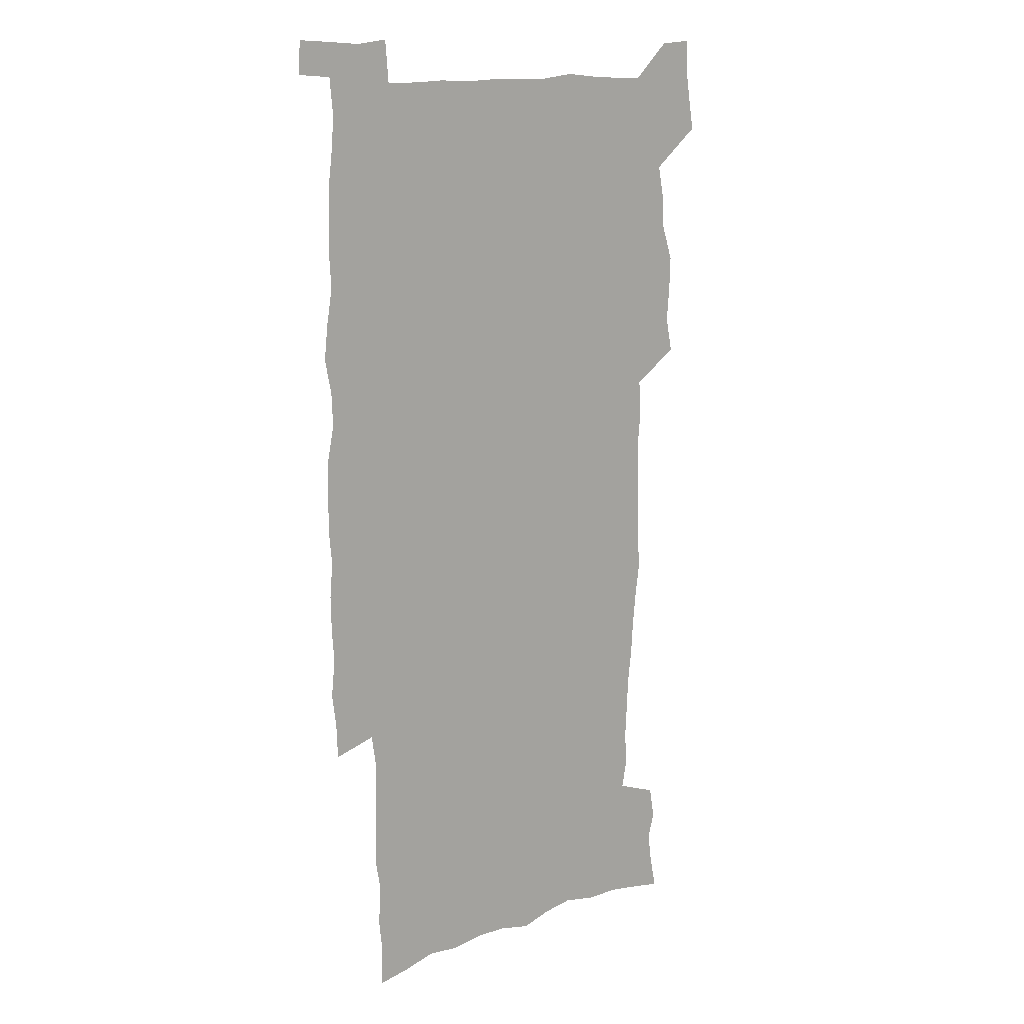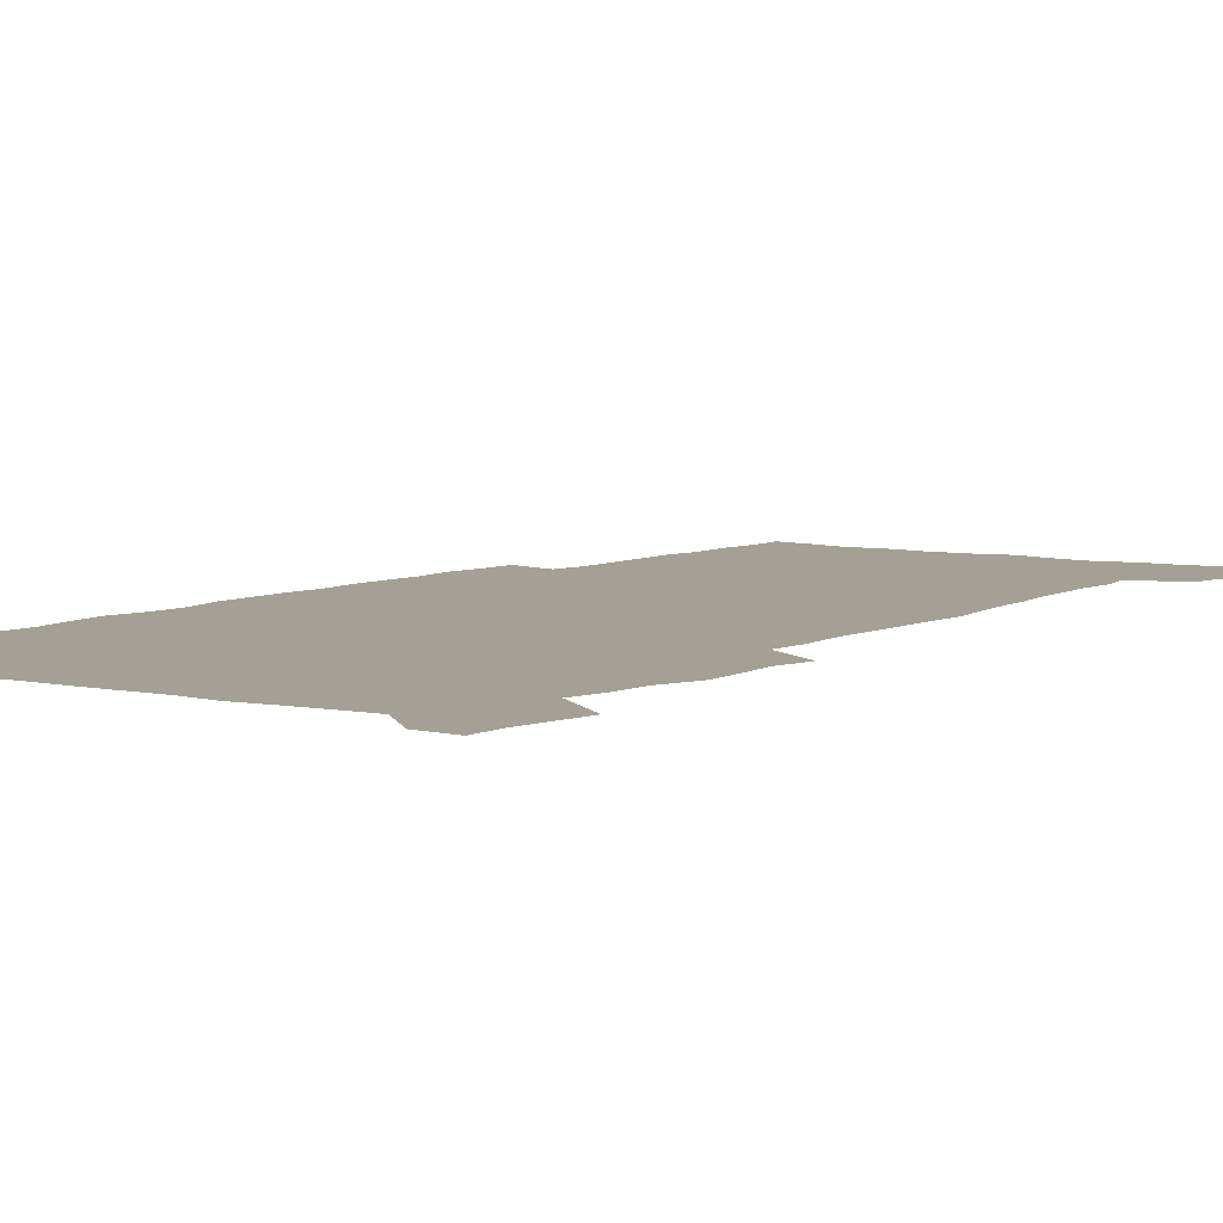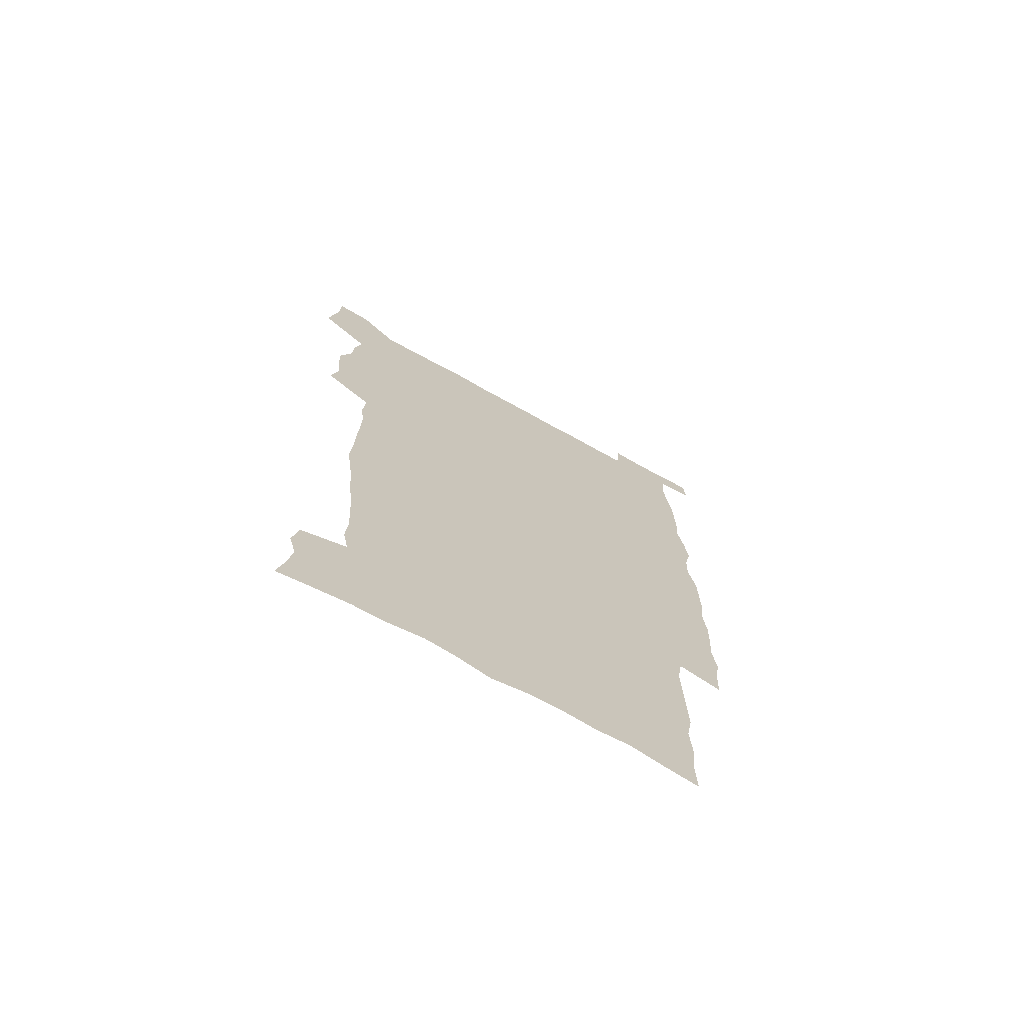
<metadata>
{"format":"obj","ext":"obj","renderer":"f3d","projection":"perspective","resolution":1024,"background":"white","views":[{"elev":13.7,"azim":140.0,"up":"+Y"},{"elev":5.9,"azim":-146.1,"up":"+Z"},{"elev":-72.2,"azim":-28.9,"up":"+Y"}]}
</metadata>
<code>
v 442.8 558.2 0
v 445.2 572.4 0
v 447.4 586.4 0
v 447.4 600.9 0
v 459.6 156.5 0
v 462.7 171.5 0
v 464.6 185.6 0
v 461.5 197 0
v 464.1 211.7 0
v 454.9 448.1 0
v 458 464.1 0
v 456.8 479.4 0
v 456.3 494.6 0
v 461.6 510.4 0
v 462.4 525.4 0
v 465.3 540.2 0
v 463.8 555.6 0
v 464.5 570.1 0
v 464.5 584.7 0
v 463.3 599.8 0
v 475.6 159.6 0
v 479.6 175.6 0
v 483.1 190.9 0
v 480.3 202.4 0
v 484.4 219.3 0
v 482 231.8 0
v 482.9 247.5 0
v 482.1 262.2 0
v 481.3 277.4 0
v 479.5 292.1 0
v 478.6 307.4 0
v 477 322.5 0
v 474.9 337.5 0
v 475.9 354 0
v 476.1 370.1 0
v 476.7 386.3 0
v 477 402.2 0
v 475.5 417.7 0
v 476.5 433.6 0
v 475 449 0
v 477.2 464.6 0
v 475.2 479.8 0
v 478.7 495.1 0
v 479.8 509.9 0
v 479.2 524.7 0
v 482.5 539.2 0
v 481.1 554.3 0
v 480.5 569.2 0
v 480.7 583.5 0
v 491.2 162.1 0
v 494.7 178.1 0
v 495.3 191.7 0
v 497.1 206.8 0
v 499.8 223.5 0
v 497.7 236.3 0
v 500.2 253.2 0
v 499.4 267.7 0
v 499.7 283.2 0
v 499.1 297.9 0
v 497.3 312.4 0
v 496.1 327.3 0
v 495.6 342.7 0
v 494.8 357.9 0
v 495.9 374 0
v 496 389.3 0
v 495.2 404.4 0
v 495.3 419.6 0
v 495 434.8 0
v 494.1 450 0
v 495.4 465.3 0
v 496.3 480.2 0
v 496 495 0
v 497.6 509.6 0
v 497.6 524.2 0
v 498.3 538.5 0
v 499.1 552.5 0
v 496.9 568.3 0
v 495.3 583.9 0
v 505.3 162 0
v 508.8 178.9 0
v 509.5 193.2 0
v 515.8 214.1 0
v 516.1 228.2 0
v 515.9 242.4 0
v 515.3 256.4 0
v 515.2 271.3 0
v 516 287.1 0
v 513.9 300.7 0
v 513 315.3 0
v 513 330.8 0
v 511.1 345 0
v 511.5 360.4 0
v 513.5 376.9 0
v 512.8 391.3 0
v 512.3 405.9 0
v 511.5 420.7 0
v 512.3 436 0
v 512.7 450.9 0
v 512.6 465.7 0
v 513.3 480.4 0
v 513.1 494.9 0
v 513 509.5 0
v 513.4 523.8 0
v 513.6 538.1 0
v 513.8 552.4 0
v 512.6 567.5 0
v 510 584.8 0
v 522.5 165.4 0
v 524.2 180.9 0
v 527.6 199.5 0
v 529.9 216.5 0
v 529.7 229.6 0
v 531.7 246.3 0
v 530 259 0
v 530.2 274 0
v 529.9 288.7 0
v 529.2 303.2 0
v 527.7 317.2 0
v 528.9 333.7 0
v 528.7 348.4 0
v 527.4 362.6 0
v 527.7 377.5 0
v 528.2 392.6 0
v 527.9 406.9 0
v 528.1 421.7 0
v 526.8 436.3 0
v 528.1 451.6 0
v 528.4 466.1 0
v 528.5 480.5 0
v 528.9 494.9 0
v 528.7 509.3 0
v 528.6 523.5 0
v 529.5 537.5 0
v 528.6 552.4 0
v 527.3 568 0
v 524.6 586.2 0
v 536.6 163.5 0
v 540.1 184.2 0
v 541.7 200.4 0
v 542.8 215.8 0
v 544.2 232.6 0
v 544.6 247 0
v 544 260.4 0
v 544.4 275.1 0
v 544.4 290.5 0
v 543.7 305 0
v 543.1 319.6 0
v 543 334.5 0
v 543 349.6 0
v 542.7 364.1 0
v 542.5 378.6 0
v 542.4 393 0
v 541.7 406.9 0
v 543.5 423 0
v 542.7 437.2 0
v 543.2 452 0
v 543.2 466.4 0
v 542.3 480.8 0
v 543.6 495.2 0
v 543.4 509.4 0
v 544.2 523.4 0
v 543.5 538.4 0
v 543.2 552.7 0
v 542.3 567.9 0
v 540.9 584.3 0
v 551 159.5 0
v 554.1 182.5 0
v 555.3 199.2 0
v 556.6 216.6 0
v 557.6 233 0
v 557.7 247.2 0
v 558.4 262.1 0
v 557.9 275.1 0
v 558.3 292.6 0
v 557.6 306.1 0
v 557.3 320.5 0
v 557.1 335.3 0
v 557 350.1 0
v 556.9 364.8 0
v 556.8 379.3 0
v 557 393.6 0
v 557.3 408.7 0
v 557.6 423.2 0
v 557.5 437.7 0
v 557.8 452.3 0
v 558.1 466.7 0
v 557.7 481 0
v 558.3 495.3 0
v 558 509.5 0
v 558.2 523.5 0
v 558.1 538 0
v 557.7 552.7 0
v 557.3 567.5 0
v 555.9 584.6 0
v 567.2 163.1 0
v 568.9 183.9 0
v 569.9 201.3 0
v 570.6 218.6 0
v 570.9 232.7 0
v 571.3 248.8 0
v 571.4 262.2 0
v 571.2 275.5 0
v 571.5 292.9 0
v 571.7 307 0
v 571.4 321.2 0
v 571.4 336.4 0
v 571.1 350.8 0
v 570.9 365.5 0
v 570.6 379 0
v 571.7 395 0
v 571.7 409.2 0
v 571.9 423.3 0
v 571.9 437.8 0
v 572 452.1 0
v 572.3 467 0
v 572.3 481.1 0
v 572.4 495.3 0
v 572.4 509.5 0
v 572.2 524 0
v 572.6 537.7 0
v 572.1 553.5 0
v 571.9 568 0
v 571 584.6 0
v 582.5 163.6 0
v 583.1 183.6 0
v 584.1 198.9 0
v 584.3 216.6 0
v 584.5 232.8 0
v 585 247.1 0
v 584.7 262 0
v 585 275.6 0
v 585.9 290.4 0
v 585.5 307.1 0
v 585.4 321.2 0
v 585.3 336.4 0
v 585.2 351.2 0
v 585 366.1 0
v 585.4 380.9 0
v 585.5 395.1 0
v 585.6 409.7 0
v 586.1 423.5 0
v 586.2 437.9 0
v 586.3 452.2 0
v 586.4 466.8 0
v 586.7 481.1 0
v 586.7 495.4 0
v 586.7 509.7 0
v 586.7 523.9 0
v 586.7 538.5 0
v 587 552.7 0
v 586.7 567.9 0
v 586.2 583.9 0
v 597.5 161.9 0
v 597.6 180.4 0
v 598.5 197.6 0
v 598 216.9 0
v 598.6 231.2 0
v 598.8 246 0
v 598.9 260.9 0
v 598.7 277 0
v 599.9 289.8 0
v 599.3 306.7 0
v 599.4 321.1 0
v 599.6 335.3 0
v 599.2 351.7 0
v 599.2 366.3 0
v 599.4 380.6 0
v 599.7 395 0
v 600.2 409.2 0
v 600.2 423.7 0
v 600.4 437.9 0
v 600.6 452.1 0
v 600.9 466.2 0
v 601.1 481.2 0
v 601.1 495.6 0
v 601 509.8 0
v 601.1 524.2 0
v 601.1 538.5 0
v 601.5 553.3 0
v 601.4 568 0
v 601.1 584.6 0
v 612.2 163.4 0
v 611.4 183.6 0
v 613.2 196.2 0
v 612.5 213.9 0
v 612.7 229.4 0
v 613.4 244 0
v 613.6 259.1 0
v 613.3 274.9 0
v 613.7 289.6 0
v 612.9 306.6 0
v 613.7 320.5 0
v 613.5 335.7 0
v 613.9 350.2 0
v 613.6 365.2 0
v 613.9 379.7 0
v 614.2 394.2 0
v 614.5 408.7 0
v 614.9 423.1 0
v 614.8 437.6 0
v 615.4 452.1 0
v 614.9 467.9 0
v 615.9 481.7 0
v 615.5 495.9 0
v 615.6 510.1 0
v 615.7 524.5 0
v 614.9 538.2 0
v 616 553.9 0
v 615.8 567.8 0
v 616 584 0
v 627.7 159.9 0
v 626.4 179.1 0
v 627.8 193.6 0
v 627.3 210.9 0
v 627.2 226.9 0
v 628.1 241.7 0
v 628.2 257.4 0
v 627.8 273.4 0
v 628.2 288.6 0
v 627.1 304.8 0
v 628.6 318.7 0
v 628.7 333.7 0
v 628.5 348.9 0
v 628.9 363.5 0
v 628.5 378.6 0
v 629.4 393 0
v 630.1 407.5 0
v 630.8 422.2 0
v 630.3 437.2 0
v 630.2 452.1 0
v 629.1 467.1 0
v 631 481.5 0
v 630.8 495.9 0
v 632 510.7 0
v 631.2 525.1 0
v 630.4 539.5 0
v 630.8 554.2 0
v 630.5 568.6 0
v 630.9 584.1 0
v 632.4 602.6 0
v 642.6 157.4 0
v 642 174.9 0
v 643.6 189.4 0
v 642.6 207.3 0
v 645 221.5 0
v 644.6 237.7 0
v 644.2 253.8 0
v 643.9 269.9 0
v 646.1 284.3 0
v 644.7 300.8 0
v 645 316 0
v 643.9 331.8 0
v 645.5 346.1 0
v 644.8 361.5 0
v 646.2 376 0
v 646.7 390.8 0
v 647.8 405.6 0
v 646.8 421.1 0
v 647.2 436.1 0
v 646.5 451.5 0
v 646.6 466.6 0
v 645.3 481.5 0
v 646.1 495.8 0
v 647.8 511 0
v 646.5 525.7 0
v 645.1 539.9 0
v 646.7 555 0
v 645.1 569.3 0
v 645.6 584.4 0
v 647.1 600.8 0
v 665.5 279.1 0
v 666 294.6 0
v 668.1 309.4 0
v 666.3 325.9 0
v 667.4 341 0
v 667.7 356.4 0
v 666.4 372.4 0
v 667.9 387.3 0
v 667.7 402.7 0
v 667.6 418.1 0
v 664.2 435.2 0
v 664.8 450.2 0
v 667.9 465.1 0
v 666.2 480.7 0
v 663.6 496.2 0
v 664.4 511.4 0
v 664.2 526.4 0
v 663.7 541.3 0
v 661.9 556.1 0
v 660.7 570.6 0
v 662.3 587 0
v 662.2 601.7 0
v 677.8 588.2 0
v 677.2 602.5 0
f 16 17 1
f 1 17 2
f 17 18 2
f 2 18 3
f 18 19 3
f 3 19 4
f 19 20 4
f 5 21 6
f 21 22 6
f 6 22 7
f 22 23 7
f 7 23 8
f 23 24 8
f 8 24 9
f 24 25 9
f 39 40 10
f 10 40 11
f 40 41 11
f 11 41 12
f 41 42 12
f 12 42 13
f 42 43 13
f 13 43 14
f 43 44 14
f 14 44 15
f 44 45 15
f 15 45 16
f 45 46 16
f 16 46 17
f 46 47 17
f 17 47 18
f 47 48 18
f 18 48 19
f 48 49 19
f 19 49 20
f 21 50 22
f 50 51 22
f 22 51 23
f 51 52 23
f 23 52 24
f 52 53 24
f 24 53 25
f 53 54 25
f 25 54 26
f 54 55 26
f 26 55 27
f 55 56 27
f 27 56 28
f 56 57 28
f 28 57 29
f 57 58 29
f 29 58 30
f 58 59 30
f 30 59 31
f 59 60 31
f 31 60 32
f 60 61 32
f 32 61 33
f 61 62 33
f 33 62 34
f 62 63 34
f 34 63 35
f 63 64 35
f 35 64 36
f 64 65 36
f 36 65 37
f 65 66 37
f 37 66 38
f 66 67 38
f 38 67 39
f 67 68 39
f 39 68 40
f 68 69 40
f 40 69 41
f 69 70 41
f 41 70 42
f 70 71 42
f 42 71 43
f 71 72 43
f 43 72 44
f 72 73 44
f 44 73 45
f 73 74 45
f 45 74 46
f 74 75 46
f 46 75 47
f 75 76 47
f 47 76 48
f 76 77 48
f 48 77 49
f 77 78 49
f 50 79 51
f 79 80 51
f 51 80 52
f 80 81 52
f 52 81 53
f 81 82 53
f 53 82 54
f 82 83 54
f 54 83 55
f 83 84 55
f 55 84 56
f 84 85 56
f 56 85 57
f 85 86 57
f 57 86 58
f 86 87 58
f 58 87 59
f 87 88 59
f 59 88 60
f 88 89 60
f 60 89 61
f 89 90 61
f 61 90 62
f 90 91 62
f 62 91 63
f 91 92 63
f 63 92 64
f 92 93 64
f 64 93 65
f 93 94 65
f 65 94 66
f 94 95 66
f 66 95 67
f 95 96 67
f 67 96 68
f 96 97 68
f 68 97 69
f 97 98 69
f 69 98 70
f 98 99 70
f 70 99 71
f 99 100 71
f 71 100 72
f 100 101 72
f 72 101 73
f 101 102 73
f 73 102 74
f 102 103 74
f 74 103 75
f 103 104 75
f 75 104 76
f 104 105 76
f 76 105 77
f 105 106 77
f 77 106 78
f 106 107 78
f 79 108 80
f 108 109 80
f 80 109 81
f 109 110 81
f 81 110 82
f 110 111 82
f 82 111 83
f 111 112 83
f 83 112 84
f 112 113 84
f 84 113 85
f 113 114 85
f 85 114 86
f 114 115 86
f 86 115 87
f 115 116 87
f 87 116 88
f 116 117 88
f 88 117 89
f 117 118 89
f 89 118 90
f 118 119 90
f 90 119 91
f 119 120 91
f 91 120 92
f 120 121 92
f 92 121 93
f 121 122 93
f 93 122 94
f 122 123 94
f 94 123 95
f 123 124 95
f 95 124 96
f 124 125 96
f 96 125 97
f 125 126 97
f 97 126 98
f 126 127 98
f 98 127 99
f 127 128 99
f 99 128 100
f 128 129 100
f 100 129 101
f 129 130 101
f 101 130 102
f 130 131 102
f 102 131 103
f 131 132 103
f 103 132 104
f 132 133 104
f 104 133 105
f 133 134 105
f 105 134 106
f 134 135 106
f 106 135 107
f 135 136 107
f 108 137 109
f 137 138 109
f 109 138 110
f 138 139 110
f 110 139 111
f 139 140 111
f 111 140 112
f 140 141 112
f 112 141 113
f 141 142 113
f 113 142 114
f 142 143 114
f 114 143 115
f 143 144 115
f 115 144 116
f 144 145 116
f 116 145 117
f 145 146 117
f 117 146 118
f 146 147 118
f 118 147 119
f 147 148 119
f 119 148 120
f 148 149 120
f 120 149 121
f 149 150 121
f 121 150 122
f 150 151 122
f 122 151 123
f 151 152 123
f 123 152 124
f 152 153 124
f 124 153 125
f 153 154 125
f 125 154 126
f 154 155 126
f 126 155 127
f 155 156 127
f 127 156 128
f 156 157 128
f 128 157 129
f 157 158 129
f 129 158 130
f 158 159 130
f 130 159 131
f 159 160 131
f 131 160 132
f 160 161 132
f 132 161 133
f 161 162 133
f 133 162 134
f 162 163 134
f 134 163 135
f 163 164 135
f 135 164 136
f 164 165 136
f 137 166 138
f 166 167 138
f 138 167 139
f 167 168 139
f 139 168 140
f 168 169 140
f 140 169 141
f 169 170 141
f 141 170 142
f 170 171 142
f 142 171 143
f 171 172 143
f 143 172 144
f 172 173 144
f 144 173 145
f 173 174 145
f 145 174 146
f 174 175 146
f 146 175 147
f 175 176 147
f 147 176 148
f 176 177 148
f 148 177 149
f 177 178 149
f 149 178 150
f 178 179 150
f 150 179 151
f 179 180 151
f 151 180 152
f 180 181 152
f 152 181 153
f 181 182 153
f 153 182 154
f 182 183 154
f 154 183 155
f 183 184 155
f 155 184 156
f 184 185 156
f 156 185 157
f 185 186 157
f 157 186 158
f 186 187 158
f 158 187 159
f 187 188 159
f 159 188 160
f 188 189 160
f 160 189 161
f 189 190 161
f 161 190 162
f 190 191 162
f 162 191 163
f 191 192 163
f 163 192 164
f 192 193 164
f 164 193 165
f 193 194 165
f 166 195 167
f 195 196 167
f 167 196 168
f 196 197 168
f 168 197 169
f 197 198 169
f 169 198 170
f 198 199 170
f 170 199 171
f 199 200 171
f 171 200 172
f 200 201 172
f 172 201 173
f 201 202 173
f 173 202 174
f 202 203 174
f 174 203 175
f 203 204 175
f 175 204 176
f 204 205 176
f 176 205 177
f 205 206 177
f 177 206 178
f 206 207 178
f 178 207 179
f 207 208 179
f 179 208 180
f 208 209 180
f 180 209 181
f 209 210 181
f 181 210 182
f 210 211 182
f 182 211 183
f 211 212 183
f 183 212 184
f 212 213 184
f 184 213 185
f 213 214 185
f 185 214 186
f 214 215 186
f 186 215 187
f 215 216 187
f 187 216 188
f 216 217 188
f 188 217 189
f 217 218 189
f 189 218 190
f 218 219 190
f 190 219 191
f 219 220 191
f 191 220 192
f 220 221 192
f 192 221 193
f 221 222 193
f 193 222 194
f 222 223 194
f 195 224 196
f 224 225 196
f 196 225 197
f 225 226 197
f 197 226 198
f 226 227 198
f 198 227 199
f 227 228 199
f 199 228 200
f 228 229 200
f 200 229 201
f 229 230 201
f 201 230 202
f 230 231 202
f 202 231 203
f 231 232 203
f 203 232 204
f 232 233 204
f 204 233 205
f 233 234 205
f 205 234 206
f 234 235 206
f 206 235 207
f 235 236 207
f 207 236 208
f 236 237 208
f 208 237 209
f 237 238 209
f 209 238 210
f 238 239 210
f 210 239 211
f 239 240 211
f 211 240 212
f 240 241 212
f 212 241 213
f 241 242 213
f 213 242 214
f 242 243 214
f 214 243 215
f 243 244 215
f 215 244 216
f 244 245 216
f 216 245 217
f 245 246 217
f 217 246 218
f 246 247 218
f 218 247 219
f 247 248 219
f 219 248 220
f 248 249 220
f 220 249 221
f 249 250 221
f 221 250 222
f 250 251 222
f 222 251 223
f 251 252 223
f 224 253 225
f 253 254 225
f 225 254 226
f 254 255 226
f 226 255 227
f 255 256 227
f 227 256 228
f 256 257 228
f 228 257 229
f 257 258 229
f 229 258 230
f 258 259 230
f 230 259 231
f 259 260 231
f 231 260 232
f 260 261 232
f 232 261 233
f 261 262 233
f 233 262 234
f 262 263 234
f 234 263 235
f 263 264 235
f 235 264 236
f 264 265 236
f 236 265 237
f 265 266 237
f 237 266 238
f 266 267 238
f 238 267 239
f 267 268 239
f 239 268 240
f 268 269 240
f 240 269 241
f 269 270 241
f 241 270 242
f 270 271 242
f 242 271 243
f 271 272 243
f 243 272 244
f 272 273 244
f 244 273 245
f 273 274 245
f 245 274 246
f 274 275 246
f 246 275 247
f 275 276 247
f 247 276 248
f 276 277 248
f 248 277 249
f 277 278 249
f 249 278 250
f 278 279 250
f 250 279 251
f 279 280 251
f 251 280 252
f 280 281 252
f 253 282 254
f 282 283 254
f 254 283 255
f 283 284 255
f 255 284 256
f 284 285 256
f 256 285 257
f 285 286 257
f 257 286 258
f 286 287 258
f 258 287 259
f 287 288 259
f 259 288 260
f 288 289 260
f 260 289 261
f 289 290 261
f 261 290 262
f 290 291 262
f 262 291 263
f 291 292 263
f 263 292 264
f 292 293 264
f 264 293 265
f 293 294 265
f 265 294 266
f 294 295 266
f 266 295 267
f 295 296 267
f 267 296 268
f 296 297 268
f 268 297 269
f 297 298 269
f 269 298 270
f 298 299 270
f 270 299 271
f 299 300 271
f 271 300 272
f 300 301 272
f 272 301 273
f 301 302 273
f 273 302 274
f 302 303 274
f 274 303 275
f 303 304 275
f 275 304 276
f 304 305 276
f 276 305 277
f 305 306 277
f 277 306 278
f 306 307 278
f 278 307 279
f 307 308 279
f 279 308 280
f 308 309 280
f 280 309 281
f 309 310 281
f 282 311 283
f 311 312 283
f 283 312 284
f 312 313 284
f 284 313 285
f 313 314 285
f 285 314 286
f 314 315 286
f 286 315 287
f 315 316 287
f 287 316 288
f 316 317 288
f 288 317 289
f 317 318 289
f 289 318 290
f 318 319 290
f 290 319 291
f 319 320 291
f 291 320 292
f 320 321 292
f 292 321 293
f 321 322 293
f 293 322 294
f 322 323 294
f 294 323 295
f 323 324 295
f 295 324 296
f 324 325 296
f 296 325 297
f 325 326 297
f 297 326 298
f 326 327 298
f 298 327 299
f 327 328 299
f 299 328 300
f 328 329 300
f 300 329 301
f 329 330 301
f 301 330 302
f 330 331 302
f 302 331 303
f 331 332 303
f 303 332 304
f 332 333 304
f 304 333 305
f 333 334 305
f 305 334 306
f 334 335 306
f 306 335 307
f 335 336 307
f 307 336 308
f 336 337 308
f 308 337 309
f 337 338 309
f 309 338 310
f 338 339 310
f 311 341 312
f 341 342 312
f 312 342 313
f 342 343 313
f 313 343 314
f 343 344 314
f 314 344 315
f 344 345 315
f 315 345 316
f 345 346 316
f 316 346 317
f 346 347 317
f 317 347 318
f 347 348 318
f 318 348 319
f 348 349 319
f 319 349 320
f 349 350 320
f 320 350 321
f 350 351 321
f 321 351 322
f 351 352 322
f 322 352 323
f 352 353 323
f 323 353 324
f 353 354 324
f 324 354 325
f 354 355 325
f 325 355 326
f 355 356 326
f 326 356 327
f 356 357 327
f 327 357 328
f 357 358 328
f 328 358 329
f 358 359 329
f 329 359 330
f 359 360 330
f 330 360 331
f 360 361 331
f 331 361 332
f 361 362 332
f 332 362 333
f 362 363 333
f 333 363 334
f 363 364 334
f 334 364 335
f 364 365 335
f 335 365 336
f 365 366 336
f 336 366 337
f 366 367 337
f 337 367 338
f 367 368 338
f 338 368 339
f 368 369 339
f 339 369 340
f 369 370 340
f 349 371 350
f 371 372 350
f 350 372 351
f 372 373 351
f 351 373 352
f 373 374 352
f 352 374 353
f 374 375 353
f 353 375 354
f 375 376 354
f 354 376 355
f 376 377 355
f 355 377 356
f 377 378 356
f 356 378 357
f 378 379 357
f 357 379 358
f 379 380 358
f 358 380 359
f 380 381 359
f 359 381 360
f 381 382 360
f 360 382 361
f 382 383 361
f 361 383 362
f 383 384 362
f 362 384 363
f 384 385 363
f 363 385 364
f 385 386 364
f 364 386 365
f 386 387 365
f 365 387 366
f 387 388 366
f 366 388 367
f 388 389 367
f 367 389 368
f 389 390 368
f 368 390 369
f 390 391 369
f 369 391 370
f 391 392 370
f 391 393 392
f 393 394 392

</code>
